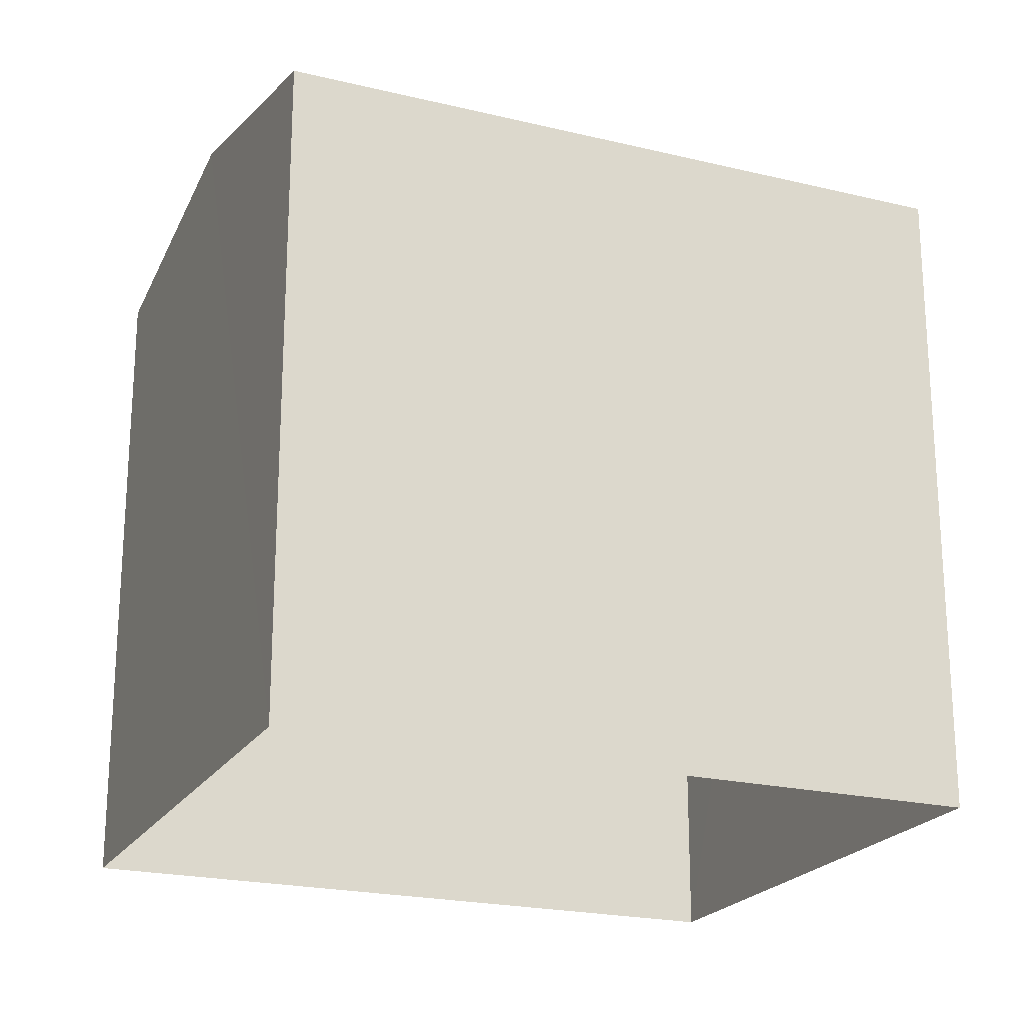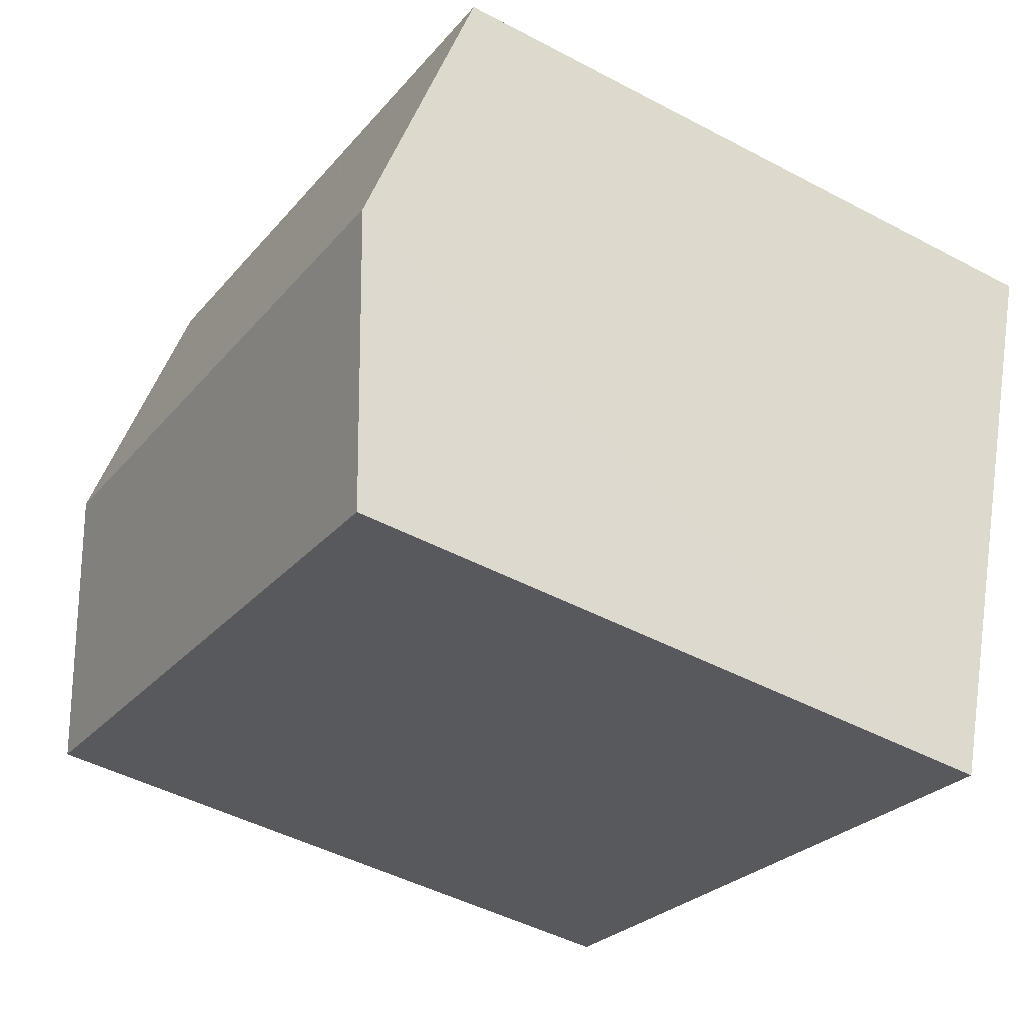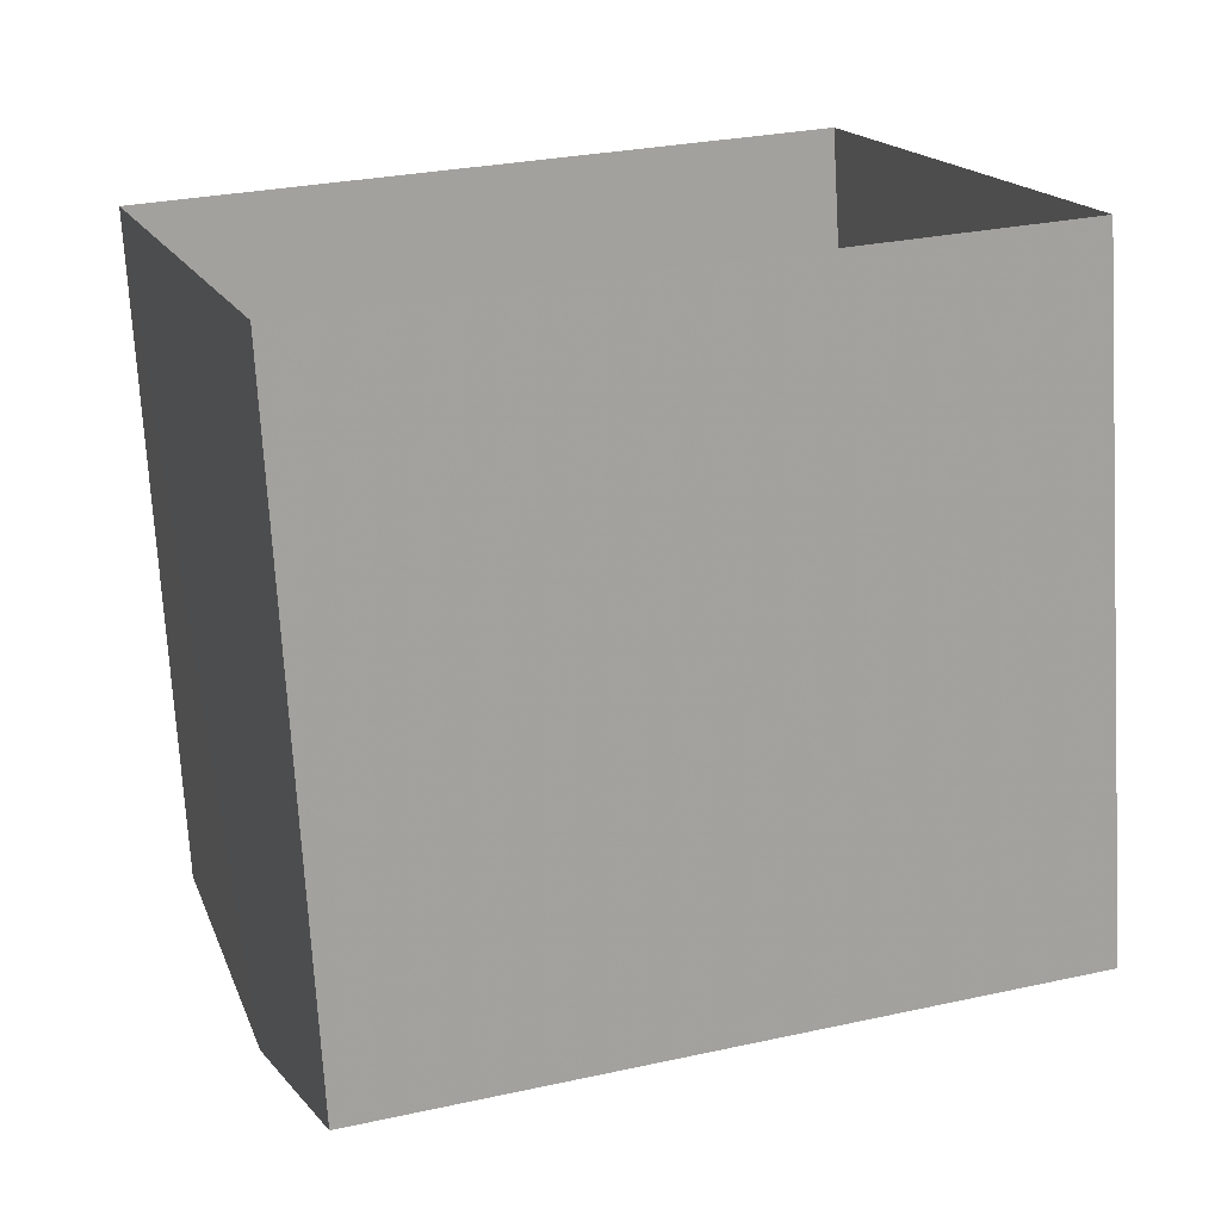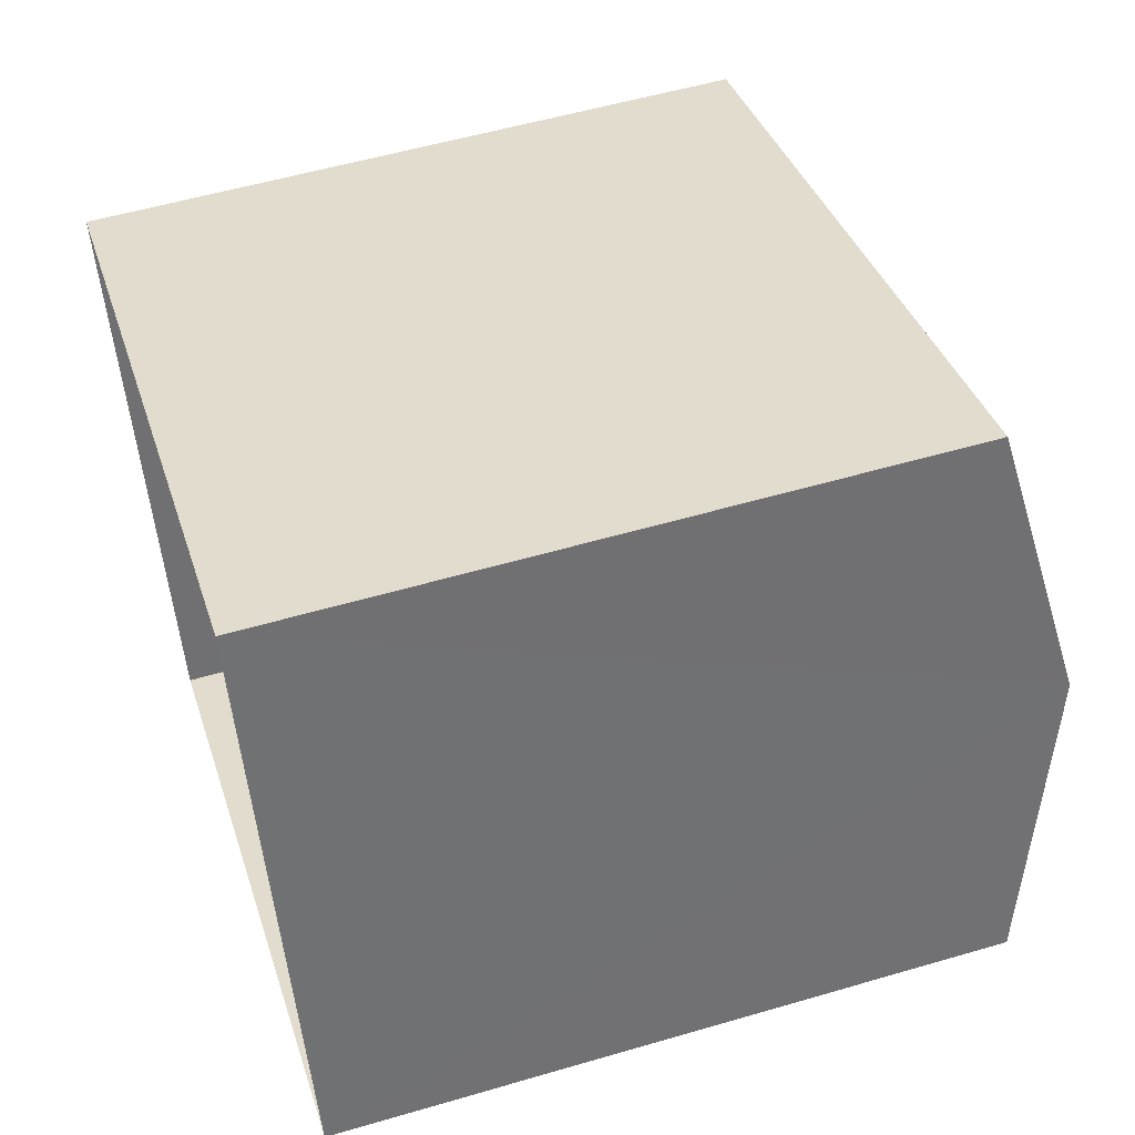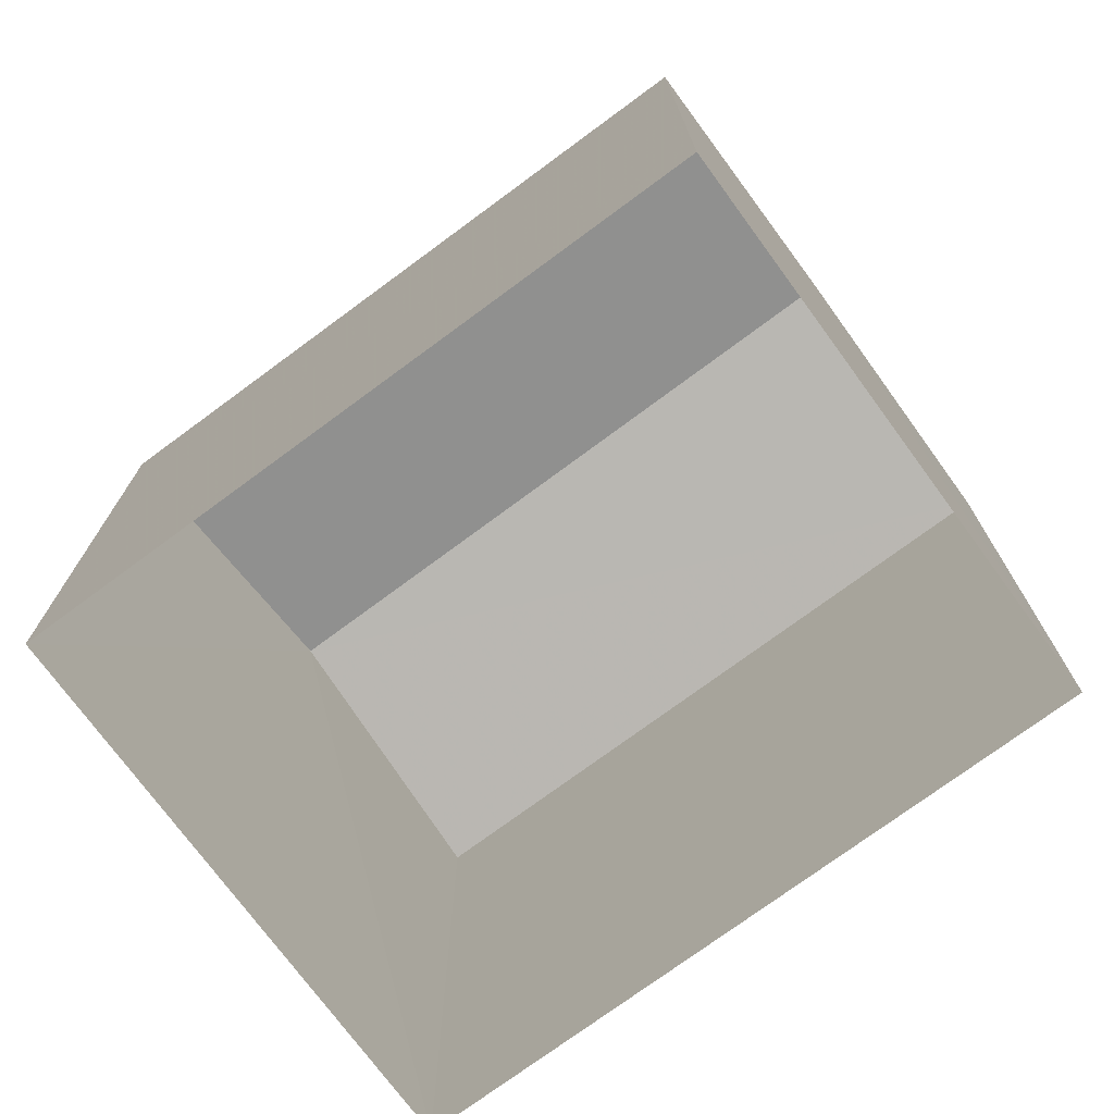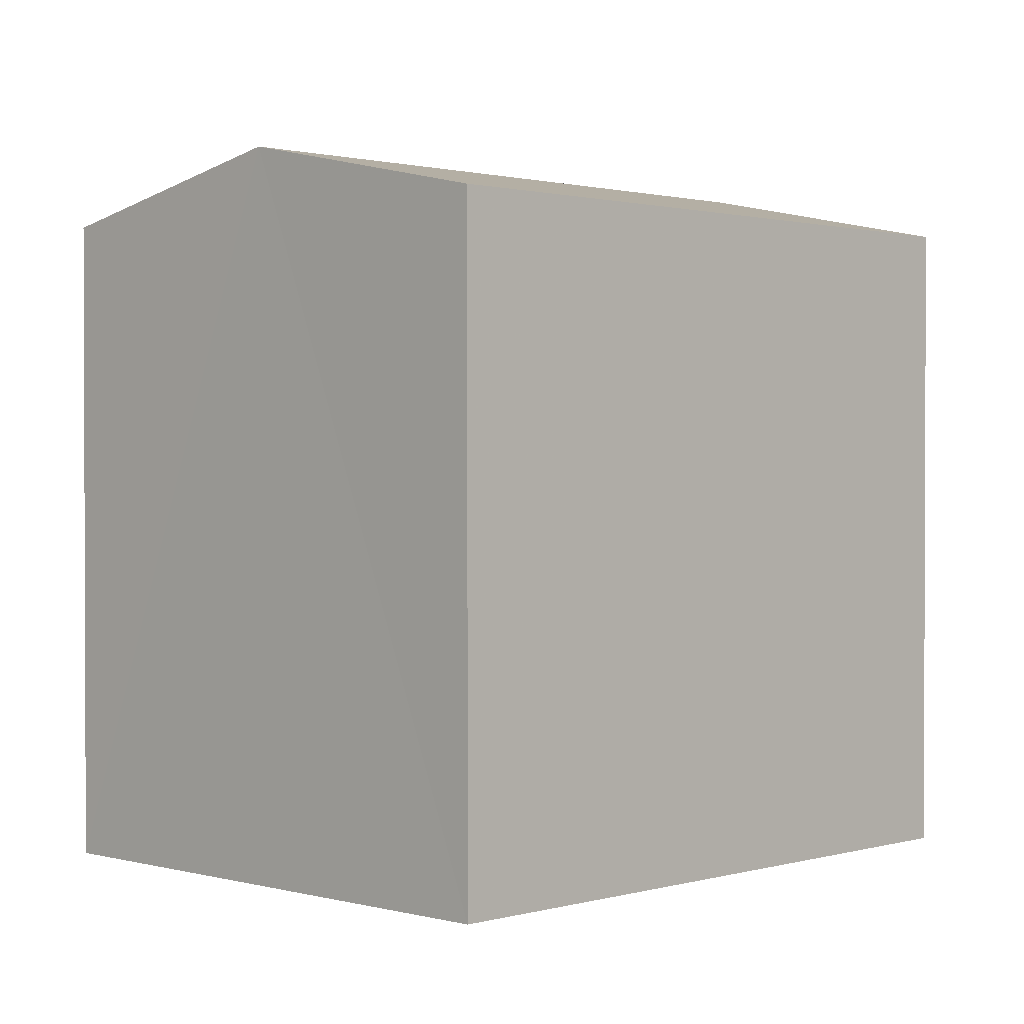
<metadata>
{"format":"obj","ext":"obj","renderer":"f3d","projection":"perspective","resolution":1024,"background":"white","views":[{"elev":-21.6,"azim":138.2,"up":"+Z"},{"elev":-46.8,"azim":58.8,"up":"+Y"},{"elev":-72.3,"azim":-176.7,"up":"+Y"},{"elev":54.5,"azim":-107.2,"up":"+Y"},{"elev":-74.5,"azim":17.8,"up":"+Z"},{"elev":1.1,"azim":-64.5,"up":"+Z"}]}
</metadata>
<code>
v -2.253e+05 -1.275e+05 13.41
v -2.253e+05 -1.275e+05 13.41
v -2.253e+05 -1.275e+05 13.41
v -2.253e+05 -1.276e+05 13.41
v -2.253e+05 -1.275e+05 19.21
v -2.253e+05 -1.276e+05 19.21
v -2.253e+05 -1.275e+05 19.73
v -2.253e+05 -1.275e+05 19.73
v -2.253e+05 -1.275e+05 19.21
v -2.253e+05 -1.275e+05 19.21
f 1 2 3
f 4 1 3
f 5 6 7
f 8 5 7
f 9 10 8
f 7 9 8
f 6 4 7
f 4 3 7
f 3 9 7
f 10 2 8
f 2 1 8
f 1 5 8
f 9 3 2
f 10 9 2
f 5 1 4
f 6 5 4

</code>
